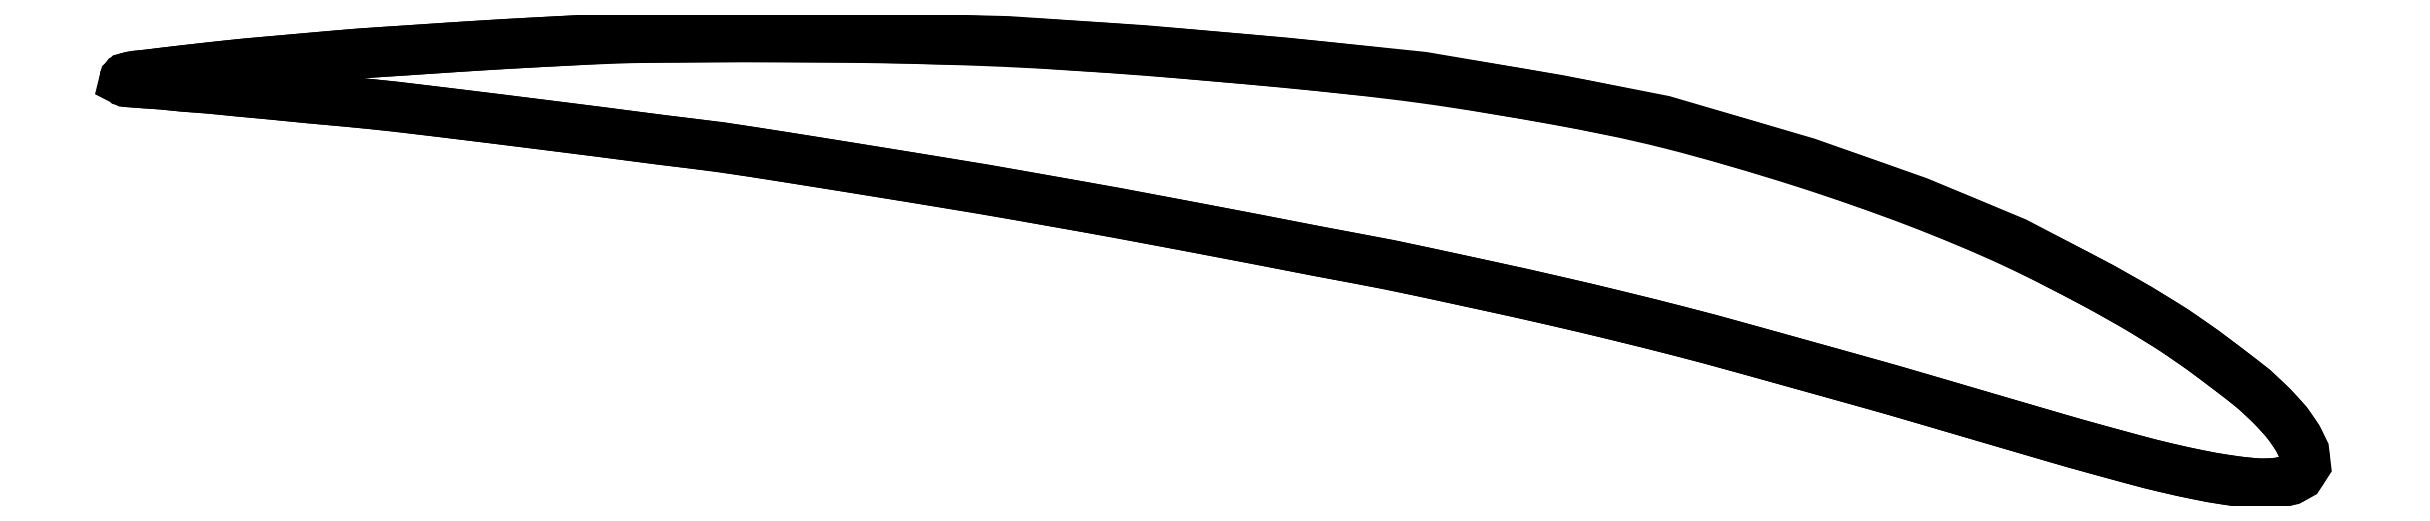
<metadata>
{"format":"dxf","ext":"dxf","renderer":"ezdxf+matplotlib","layout":"modelspace","background":"white","min_lineweight":24,"dpi":150}
</metadata>
<code>
0
SECTION
2
ENTITIES
0
LWPOLYLINE
8
0
90
82
70
1
43
0
10
38.01
20
-14.22
10
25.66
20
-10.78
10
12.48
20
-7.109
10
-1.217
20
-3.293
10
-14.59
20
0.148
10
-28.78
20
3.611
10
-43.8
20
7.068
10
-58.38
20
10.23
10
-73.2
20
13.43
10
-89.22
20
16.41
10
-103.8
20
19.27
10
-134.7
20
25.14
10
-164.9
20
30.49
10
-195.1
20
35.4
10
-209.7
20
37.73
10
-223.8
20
39.92
10
-237.2
20
41.52
10
-250.5
20
43.28
10
-275.5
20
46.4
10
-297.5
20
49.09
10
-307.4
20
50.07
10
-316.5
20
50.88
10
-324.9
20
51.73
10
-332.5
20
52.42
10
-339.1
20
53.1
10
-344.9
20
53.5
10
-349.7
20
54.02
10
-353.6
20
54.26
10
-356.6
20
54.48
10
-357.7
20
54.57
10
-358.2
20
54.8
10
-358.1
20
55.2
10
-357.8
20
55.5
10
-356.2
20
55.91
10
-353.1
20
56.22
10
-349
20
56.73
10
-344
20
57.31
10
-338.1
20
57.98
10
-331.1
20
58.72
10
-323.3
20
59.41
10
-314.7
20
60.18
10
-305.1
20
61.01
10
-294.7
20
61.67
10
-283.7
20
62.42
10
-272.2
20
63.14
10
-246.7
20
64.5
10
-233
20
64.57
10
-219.2
20
64.68
10
-190.2
20
64.55
10
-159.2
20
63.78
10
-128.4
20
61.73
10
-96.91
20
58.96
10
-65.8
20
55.75
10
-35.31
20
50.57
10
-11.59
20
45.91
10
20.73
20
36.44
10
45.77
20
27.62
10
67.69
20
18.49
10
86.98
20
8.416
10
95.49
20
3.576
10
103.3
20
-1.24
10
110
20
-5.905
10
116
20
-10.41
10
121.3
20
-14.47
10
125.5
20
-18.48
10
128.8
20
-22.13
10
131.2
20
-25.57
10
132.7
20
-28.53
10
133.1
20
-31.73
10
131.6
20
-33.96
10
129.6
20
-35.09
10
126.4
20
-35.78
10
122.4
20
-35.87
10
117.5
20
-35.36
10
111.9
20
-34.51
10
105.2
20
-33.14
10
97.95
20
-31.43
10
89.76
20
-29.21
10
80.79
20
-26.74
10
71.12
20
-23.91
10
60.76
20
-20.88
10
49.69
20
-17.63
0
SPLINE
8
0
70
1064
71
3
72
55
73
51
74
0
42
1e-09
43
1e-10
44
1e-10
40
0
40
0
40
0
40
0
40
0.02083
40
0.04167
40
0.0625
40
0.08333
40
0.1042
40
0.125
40
0.1458
40
0.1667
40
0.1875
40
0.2083
40
0.2292
40
0.25
40
0.2708
40
0.2917
40
0.3125
40
0.3333
40
0.3542
40
0.375
40
0.3958
40
0.4167
40
0.4375
40
0.4583
40
0.4792
40
0.5
40
0.5208
40
0.5417
40
0.5625
40
0.5833
40
0.6042
40
0.625
40
0.6458
40
0.6667
40
0.6875
40
0.7083
40
0.7292
40
0.75
40
0.7708
40
0.7917
40
0.8125
40
0.8333
40
0.8542
40
0.875
40
0.8958
40
0.9167
40
0.9375
40
0.9583
40
0.9792
40
1
40
1
40
1
40
1
10
25.66
20
-10.78
30
0
10
38.01
20
-14.22
30
0
10
49.69
20
-17.63
30
0
10
60.76
20
-20.88
30
0
10
71.12
20
-23.91
30
0
10
80.79
20
-26.74
30
0
10
89.76
20
-29.21
30
0
10
97.95
20
-31.43
30
0
10
105.2
20
-33.14
30
0
10
111.9
20
-34.51
30
0
10
117.5
20
-35.36
30
0
10
122.4
20
-35.87
30
0
10
126.4
20
-35.78
30
0
10
129.6
20
-35.09
30
0
10
131.6
20
-33.96
30
0
10
133.1
20
-31.73
30
0
10
132.7
20
-28.53
30
0
10
131.2
20
-25.57
30
0
10
128.8
20
-22.13
30
0
10
125.5
20
-18.48
30
0
10
121.3
20
-14.47
30
0
10
116
20
-10.41
30
0
10
110
20
-5.905
30
0
10
103.3
20
-1.24
30
0
10
95.49
20
3.576
30
0
10
86.98
20
8.416
30
0
10
67.69
20
18.49
30
0
10
45.77
20
27.62
30
0
10
20.73
20
36.44
30
0
10
-11.59
20
45.91
30
0
10
-35.31
20
50.57
30
0
10
-65.8
20
55.75
30
0
10
-96.91
20
58.96
30
0
10
-128.4
20
61.73
30
0
10
-159.2
20
63.78
30
0
10
-190.2
20
64.55
30
0
10
-219.2
20
64.68
30
0
10
-233
20
64.57
30
0
10
-246.7
20
64.5
30
0
10
-272.2
20
63.14
30
0
10
-283.7
20
62.42
30
0
10
-294.7
20
61.67
30
0
10
-305.1
20
61.01
30
0
10
-314.7
20
60.18
30
0
10
-323.3
20
59.41
30
0
10
-331.1
20
58.72
30
0
10
-338.1
20
57.98
30
0
10
-344
20
57.31
30
0
10
-349
20
56.73
30
0
10
-353.1
20
56.22
30
0
10
-356.2
20
55.91
30
0
0
SPLINE
8
0
70
1064
71
3
72
32
73
28
74
0
42
1e-09
43
1e-10
44
1e-10
40
0
40
0
40
0
40
0
40
0.04
40
0.08
40
0.12
40
0.16
40
0.2
40
0.24
40
0.28
40
0.32
40
0.36
40
0.4
40
0.44
40
0.48
40
0.52
40
0.56
40
0.6
40
0.64
40
0.68
40
0.72
40
0.76
40
0.8
40
0.84
40
0.88
40
0.92
40
0.96
40
1
40
1
40
1
40
1
10
25.66
20
-10.78
30
0
10
12.48
20
-7.109
30
0
10
-1.217
20
-3.293
30
0
10
-14.59
20
0.148
30
0
10
-28.78
20
3.611
30
0
10
-43.8
20
7.068
30
0
10
-58.38
20
10.23
30
0
10
-73.2
20
13.43
30
0
10
-89.22
20
16.41
30
0
10
-103.8
20
19.27
30
0
10
-134.7
20
25.14
30
0
10
-164.9
20
30.49
30
0
10
-195.1
20
35.4
30
0
10
-209.7
20
37.73
30
0
10
-223.8
20
39.92
30
0
10
-237.2
20
41.52
30
0
10
-250.5
20
43.28
30
0
10
-275.5
20
46.4
30
0
10
-297.5
20
49.09
30
0
10
-307.4
20
50.07
30
0
10
-316.5
20
50.88
30
0
10
-324.9
20
51.73
30
0
10
-332.5
20
52.42
30
0
10
-339.1
20
53.1
30
0
10
-344.9
20
53.5
30
0
10
-349.7
20
54.02
30
0
10
-353.6
20
54.26
30
0
10
-356.6
20
54.48
30
0
0
SPLINE
8
0
70
1064
71
3
72
10
73
6
74
0
42
1e-09
43
1e-10
44
1e-10
40
0
40
0
40
0
40
0
40
0.3333
40
0.6667
40
1
40
1
40
1
40
1
10
-356.6
20
54.48
30
0
10
-357.7
20
54.57
30
0
10
-358.2
20
54.8
30
0
10
-358.1
20
55.2
30
0
10
-357.8
20
55.5
30
0
10
-356.2
20
55.91
30
0
0
ENDSEC
0
EOF

</code>
